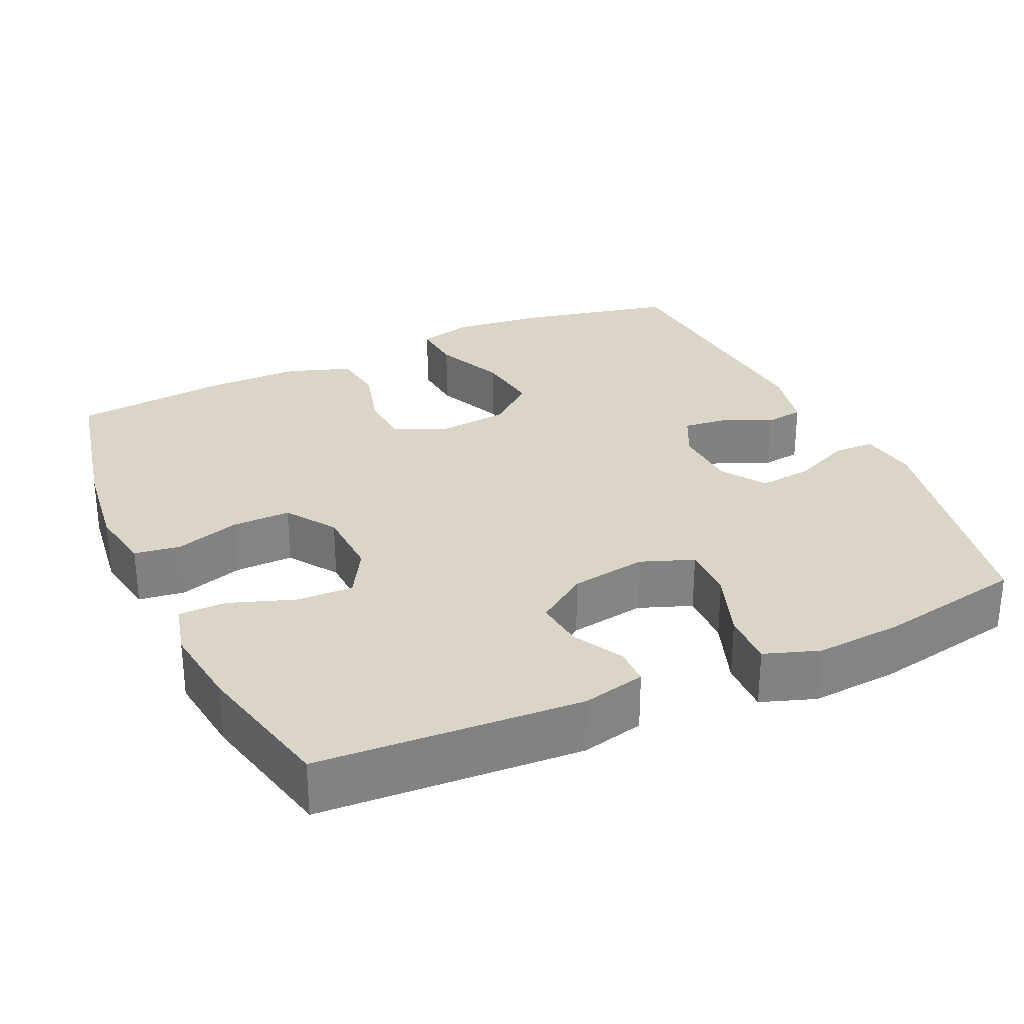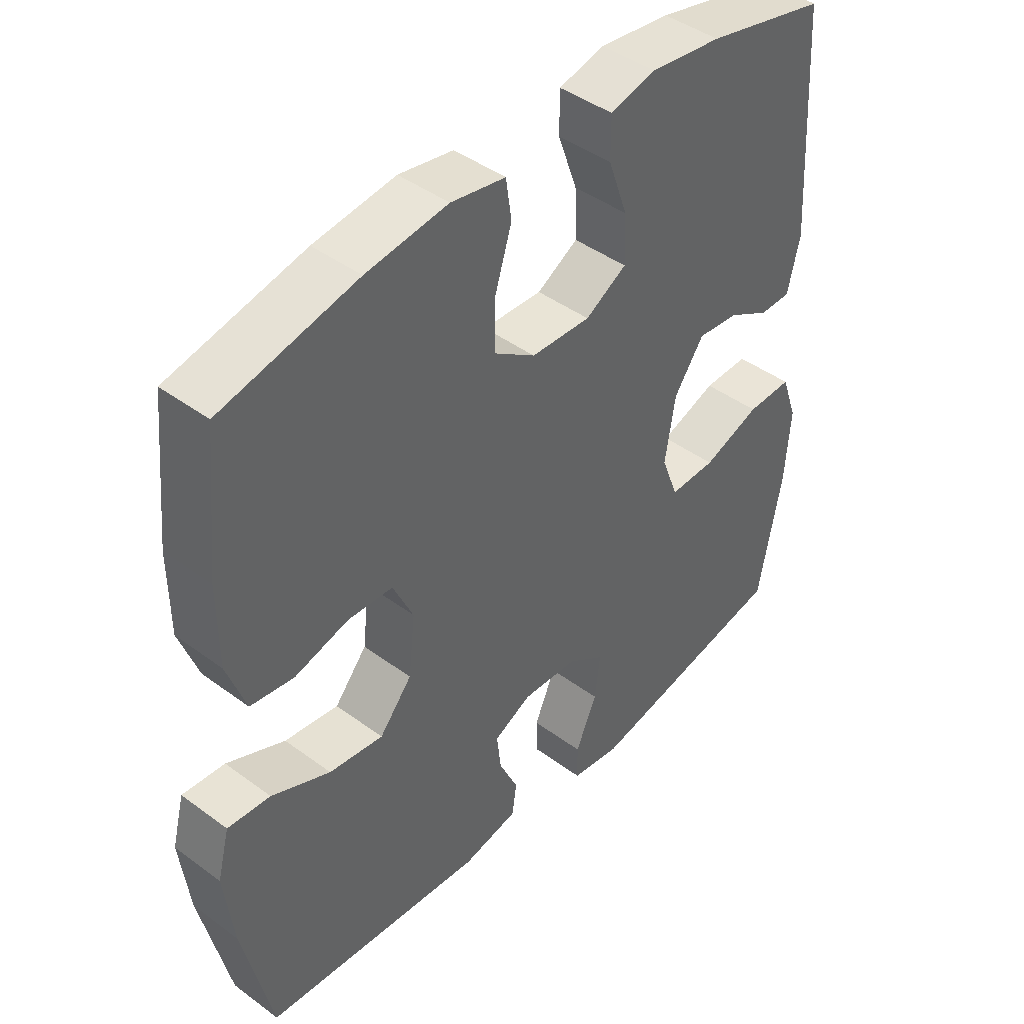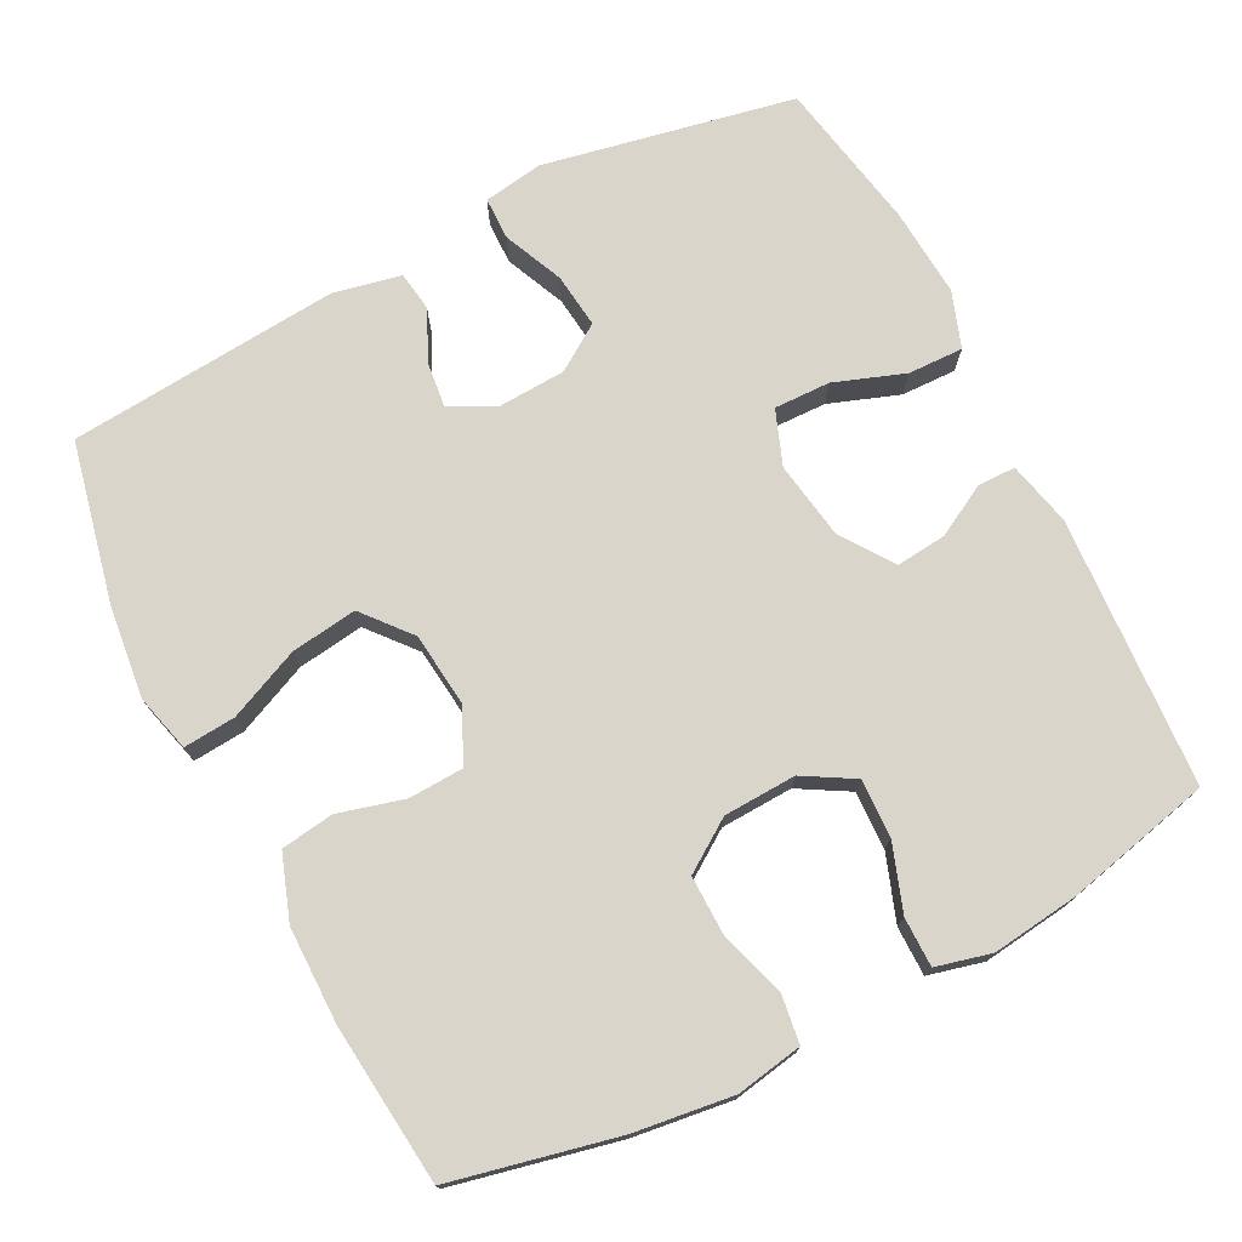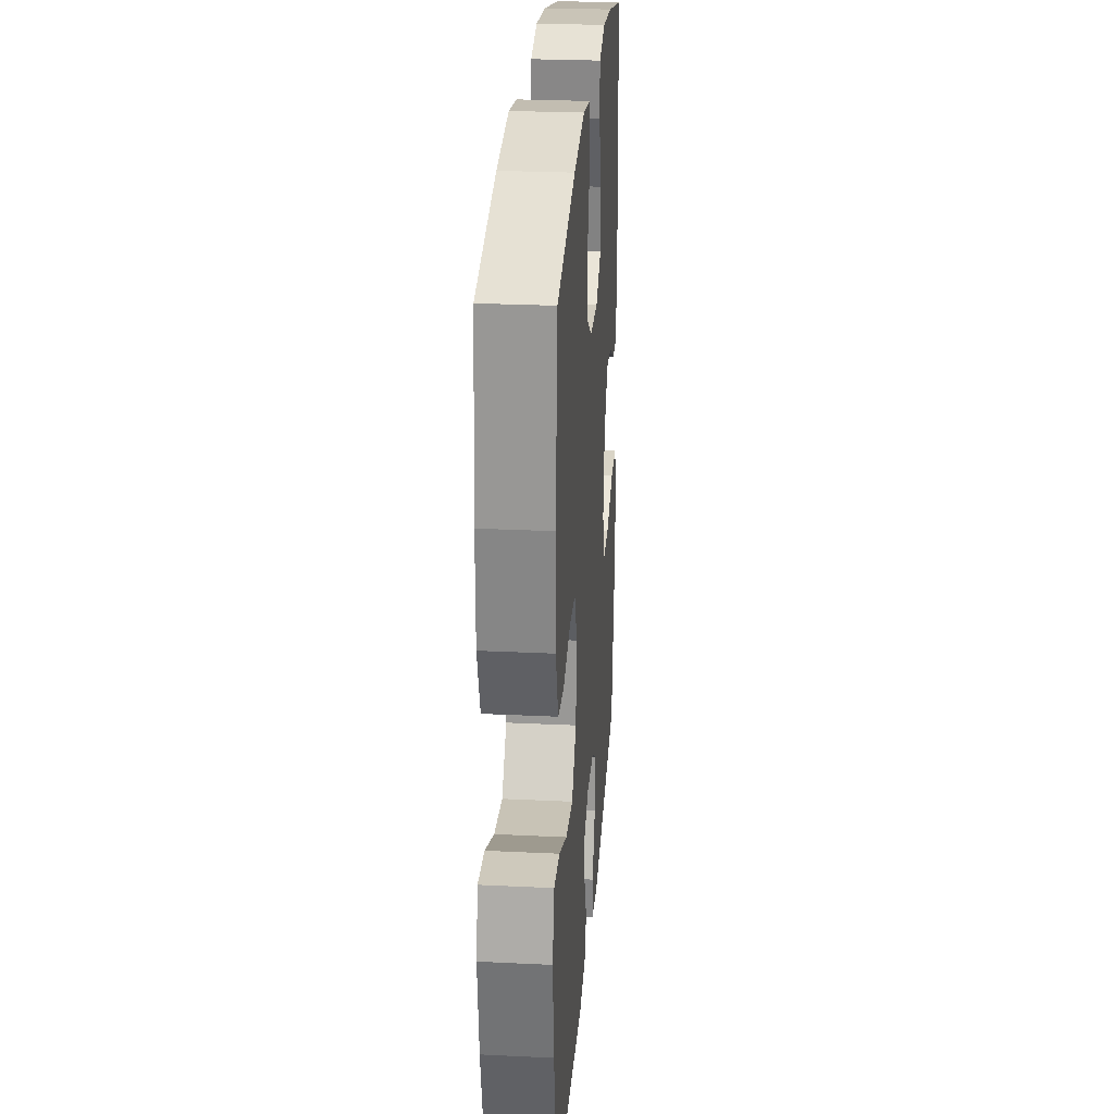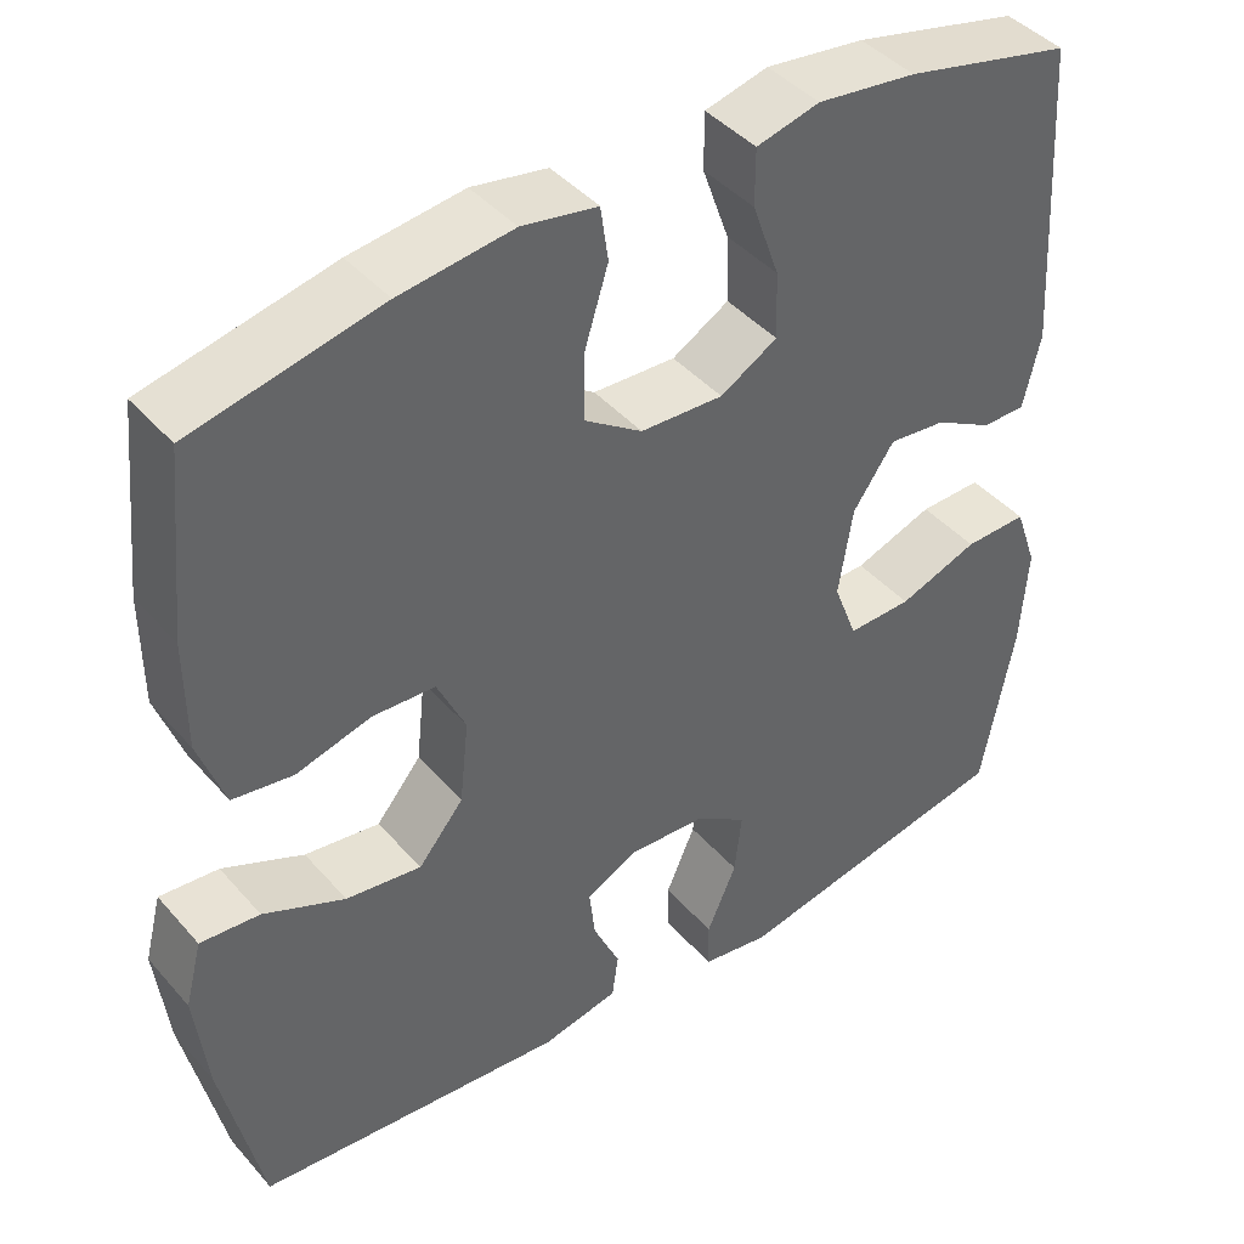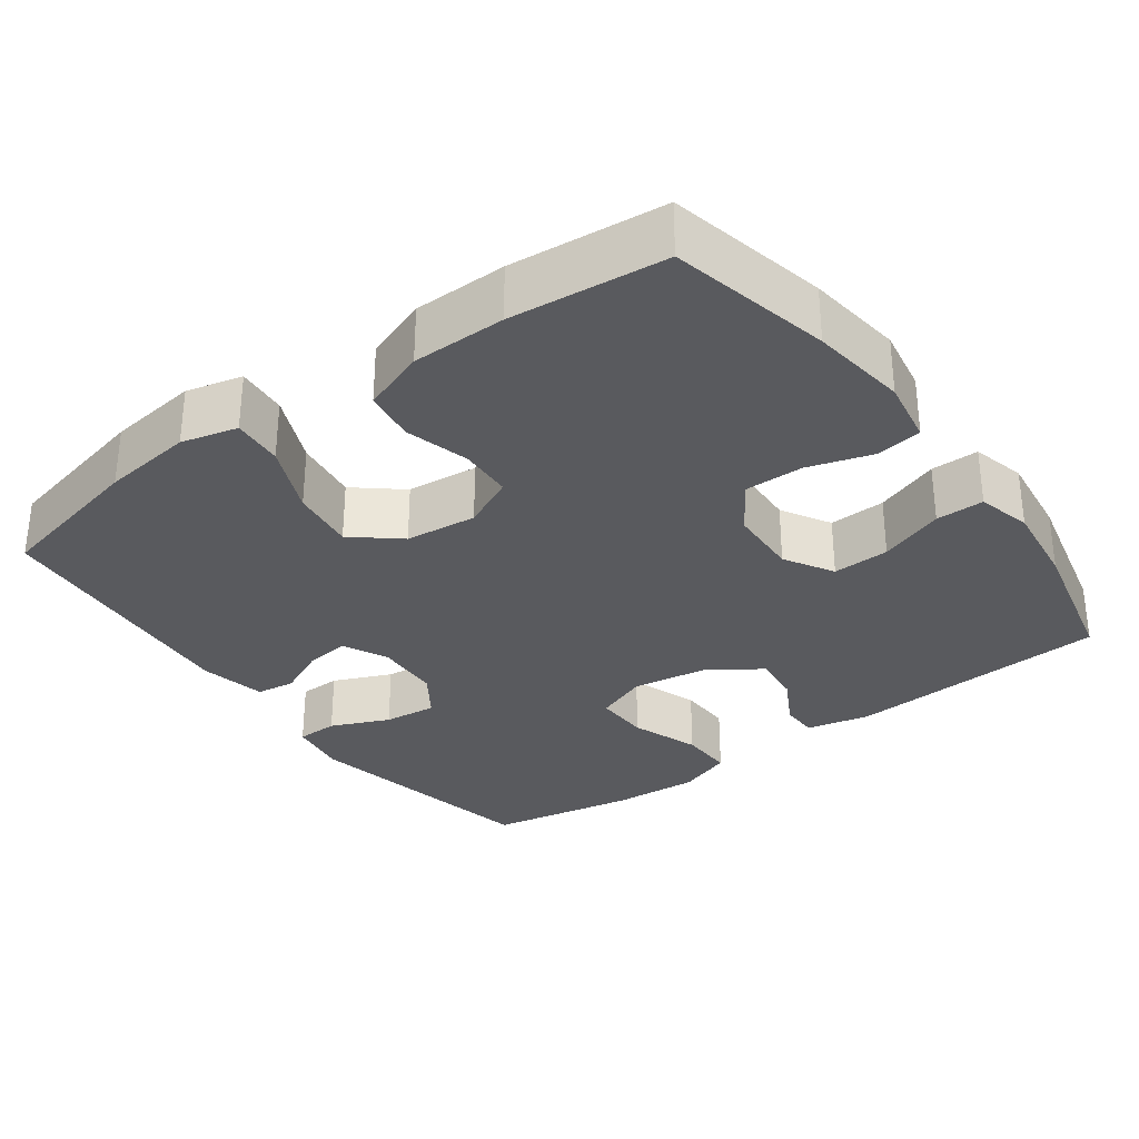
<metadata>
{"format":"obj","ext":"obj","renderer":"f3d","projection":"perspective","resolution":1024,"background":"white","views":[{"elev":29.5,"azim":65.3,"up":"+Y"},{"elev":43.5,"azim":-48.9,"up":"+Z"},{"elev":74.6,"azim":-27.2,"up":"+Y"},{"elev":26.9,"azim":-85.7,"up":"+Z"},{"elev":42.5,"azim":-37.4,"up":"+Z"},{"elev":-31.6,"azim":-53.7,"up":"+Y"}]}
</metadata>
<code>
o path2124
v -0.1381 0.0375 -0.5298
v -0.04826 0.0375 -0.5108
v -0.04071 0.0375 -0.4583
v -0.07202 0.0375 -0.3902
v -0.07878 0.0375 -0.3308
v -0.01797 0.0375 -0.3007
v 0.07194 0.0375 -0.3052
v 0.1321 0.0375 -0.3456
v 0.1238 0.0375 -0.418
v 0.08911 0.0375 -0.4975
v 0.09009 0.0375 -0.5541
v 0.1697 0.0375 -0.5663
v 0.5024 0.0375 -0.4996
v 0.54 0.0375 -0.2998
v 0.5485 0.0375 -0.1815
v 0.5226 0.0375 -0.1071
v 0.4491 0.0375 -0.109
v 0.3559 0.0375 -0.1428
v 0.2808 0.0375 -0.1446
v 0.2534 0.0375 -0.07211
v 0.2699 0.0375 0.03126
v 0.3183 0.0375 0.1008
v 0.3854 0.0375 0.09389
v 0.4536 0.0375 0.05662
v 0.5042 0.0375 0.05721
v 0.524 0.0375 0.1429
v 0.5024 0.0375 0.5023
v 0.3078 0.0375 0.5473
v 0.1922 0.0375 0.5617
v 0.1185 0.0375 0.5431
v 0.1184 0.0375 0.4774
v 0.1497 0.0375 0.3888
v 0.1523 0.0375 0.3111
v 0.08545 0.0375 0.2722
v -0.01128 0.0375 0.2762
v -0.07859 0.0375 0.3218
v -0.07745 0.0375 0.402
v -0.05007 0.0375 0.4898
v -0.05901 0.0375 0.553
v -0.1472 0.0375 0.5686
v -0.2796 0.0375 0.5512
v -0.4993 0.0375 0.5023
v -0.5206 0.0375 0.2893
v -0.52 0.0375 0.1609
v -0.4896 0.0375 0.07471
v -0.4192 0.0375 0.06467
v -0.3317 0.0375 0.08859
v -0.2584 0.0375 0.08532
v -0.2252 0.0375 0.01416
v -0.2358 0.0375 -0.0838
v -0.2885 0.0375 -0.147
v -0.3766 0.0375 -0.1353
v -0.4719 0.0375 -0.09348
v -0.5413 0.0375 -0.08796
v -0.561 0.0375 -0.1647
v -0.5461 0.0375 -0.2889
v -0.4993 0.0375 -0.4996
v -0.1381 -0.0375 -0.5298
v -0.04826 -0.0375 -0.5108
v -0.04071 -0.0375 -0.4583
v -0.07202 -0.0375 -0.3902
v -0.07878 -0.0375 -0.3308
v -0.01797 -0.0375 -0.3007
v 0.07194 -0.0375 -0.3052
v 0.1321 -0.0375 -0.3456
v 0.1238 -0.0375 -0.418
v 0.08911 -0.0375 -0.4975
v 0.09009 -0.0375 -0.5541
v 0.1697 -0.0375 -0.5663
v 0.5024 -0.0375 -0.4996
v 0.54 -0.0375 -0.2998
v 0.5485 -0.0375 -0.1815
v 0.5226 -0.0375 -0.1071
v 0.4491 -0.0375 -0.109
v 0.3559 -0.0375 -0.1428
v 0.2808 -0.0375 -0.1446
v 0.2534 -0.0375 -0.07211
v 0.2699 -0.0375 0.03126
v 0.3183 -0.0375 0.1008
v 0.3854 -0.0375 0.09389
v 0.4536 -0.0375 0.05662
v 0.5042 -0.0375 0.05721
v 0.524 -0.0375 0.1429
v 0.5024 -0.0375 0.5023
v 0.3078 -0.0375 0.5473
v 0.1922 -0.0375 0.5617
v 0.1185 -0.0375 0.5431
v 0.1184 -0.0375 0.4774
v 0.1497 -0.0375 0.3888
v 0.1523 -0.0375 0.3111
v 0.08545 -0.0375 0.2722
v -0.01128 -0.0375 0.2762
v -0.07859 -0.0375 0.3218
v -0.07745 -0.0375 0.402
v -0.05007 -0.0375 0.4898
v -0.05901 -0.0375 0.553
v -0.1472 -0.0375 0.5686
v -0.2796 -0.0375 0.5512
v -0.4993 -0.0375 0.5023
v -0.5206 -0.0375 0.2893
v -0.52 -0.0375 0.1609
v -0.4896 -0.0375 0.07471
v -0.4192 -0.0375 0.06467
v -0.3317 -0.0375 0.08859
v -0.2584 -0.0375 0.08532
v -0.2252 -0.0375 0.01416
v -0.2358 -0.0375 -0.0838
v -0.2885 -0.0375 -0.147
v -0.3766 -0.0375 -0.1353
v -0.4719 -0.0375 -0.09348
v -0.5413 -0.0375 -0.08796
v -0.561 -0.0375 -0.1647
v -0.5461 -0.0375 -0.2889
v -0.4993 -0.0375 -0.4996
v 0.54 0.0375 -0.2998
v 0.5485 0.0375 -0.1815
v 0.5226 0.0375 -0.1071
v 0.5226 0.0375 -0.1071
v 0.5042 0.0375 0.05721
v 0.5042 0.0375 0.05721
v 0.524 0.0375 0.1429
v 0.4491 0.0375 -0.109
v 0.5024 0.0375 -0.4996
v 0.5024 0.0375 -0.4996
v 0.5024 0.0375 0.5023
v 0.5024 0.0375 0.5023
v 0.4536 0.0375 0.05662
v 0.3854 0.0375 0.09389
v 0.3559 0.0375 -0.1428
v 0.3078 0.0375 0.5473
v 0.3183 0.0375 0.1008
v 0.3183 0.0375 0.1008
v 0.2808 0.0375 -0.1446
v 0.2808 0.0375 -0.1446
v 0.2699 0.0375 0.03126
v 0.1922 0.0375 0.5617
v 0.1697 0.0375 -0.5663
v 0.2534 0.0375 -0.07211
v 0.1497 0.0375 0.3888
v 0.1523 0.0375 0.3111
v 0.1523 0.0375 0.3111
v 0.1185 0.0375 0.5431
v 0.1185 0.0375 0.5431
v 0.09009 0.0375 -0.5541
v 0.09009 0.0375 -0.5541
v 0.1321 0.0375 -0.3456
v 0.1321 0.0375 -0.3456
v 0.1238 0.0375 -0.418
v 0.08545 0.0375 0.2722
v 0.1184 0.0375 0.4774
v 0.07194 0.0375 -0.3052
v 0.08911 0.0375 -0.4975
v -0.01128 0.0375 0.2762
v -0.01797 0.0375 -0.3007
v -0.07859 0.0375 0.3218
v -0.07878 0.0375 -0.3308
v -0.07878 0.0375 -0.3308
v -0.04826 0.0375 -0.5108
v -0.04826 0.0375 -0.5108
v -0.04071 0.0375 -0.4583
v -0.07202 0.0375 -0.3902
v -0.1381 0.0375 -0.5298
v -0.07745 0.0375 0.402
v -0.05007 0.0375 0.4898
v -0.05901 0.0375 0.553
v -0.05901 0.0375 0.553
v -0.1472 0.0375 0.5686
v -0.2796 0.0375 0.5512
v -0.2252 0.0375 0.01416
v -0.2358 0.0375 -0.0838
v -0.2584 0.0375 0.08532
v -0.2584 0.0375 0.08532
v -0.2885 0.0375 -0.147
v -0.3317 0.0375 0.08859
v -0.3766 0.0375 -0.1353
v -0.4192 0.0375 0.06467
v -0.4719 0.0375 -0.09348
v -0.4896 0.0375 0.07471
v -0.4896 0.0375 0.07471
v -0.5413 0.0375 -0.08796
v -0.5413 0.0375 -0.08796
v -0.4993 0.0375 -0.4996
v -0.4993 0.0375 -0.4996
v -0.4993 0.0375 0.5023
v -0.4993 0.0375 0.5023
v -0.52 0.0375 0.1609
v -0.5206 0.0375 0.2893
v -0.5461 0.0375 -0.2889
v -0.561 0.0375 -0.1647
v 0.54 -0.0375 -0.2998
v 0.5485 -0.0375 -0.1815
v 0.5226 -0.0375 -0.1071
v 0.5226 -0.0375 -0.1071
v 0.5042 -0.0375 0.05721
v 0.5042 -0.0375 0.05721
v 0.524 -0.0375 0.1429
v 0.4491 -0.0375 -0.109
v 0.5024 -0.0375 -0.4996
v 0.5024 -0.0375 -0.4996
v 0.5024 -0.0375 0.5023
v 0.5024 -0.0375 0.5023
v 0.4536 -0.0375 0.05662
v 0.3854 -0.0375 0.09389
v 0.3559 -0.0375 -0.1428
v 0.3078 -0.0375 0.5473
v 0.3183 -0.0375 0.1008
v 0.3183 -0.0375 0.1008
v 0.2808 -0.0375 -0.1446
v 0.2808 -0.0375 -0.1446
v 0.2699 -0.0375 0.03126
v 0.1922 -0.0375 0.5617
v 0.1697 -0.0375 -0.5663
v 0.2534 -0.0375 -0.07211
v 0.1497 -0.0375 0.3888
v 0.1523 -0.0375 0.3111
v 0.1523 -0.0375 0.3111
v 0.1185 -0.0375 0.5431
v 0.1185 -0.0375 0.5431
v 0.09009 -0.0375 -0.5541
v 0.09009 -0.0375 -0.5541
v 0.1321 -0.0375 -0.3456
v 0.1321 -0.0375 -0.3456
v 0.1238 -0.0375 -0.418
v 0.08545 -0.0375 0.2722
v 0.1184 -0.0375 0.4774
v 0.07194 -0.0375 -0.3052
v 0.08911 -0.0375 -0.4975
v -0.01128 -0.0375 0.2762
v -0.01797 -0.0375 -0.3007
v -0.07859 -0.0375 0.3218
v -0.07878 -0.0375 -0.3308
v -0.07878 -0.0375 -0.3308
v -0.04826 -0.0375 -0.5108
v -0.04826 -0.0375 -0.5108
v -0.04071 -0.0375 -0.4583
v -0.07202 -0.0375 -0.3902
v -0.1381 -0.0375 -0.5298
v -0.07745 -0.0375 0.402
v -0.05007 -0.0375 0.4898
v -0.05901 -0.0375 0.553
v -0.05901 -0.0375 0.553
v -0.1472 -0.0375 0.5686
v -0.2796 -0.0375 0.5512
v -0.2252 -0.0375 0.01416
v -0.2358 -0.0375 -0.0838
v -0.2584 -0.0375 0.08532
v -0.2584 -0.0375 0.08532
v -0.2885 -0.0375 -0.147
v -0.3317 -0.0375 0.08859
v -0.3766 -0.0375 -0.1353
v -0.4192 -0.0375 0.06467
v -0.4719 -0.0375 -0.09348
v -0.4896 -0.0375 0.07471
v -0.4896 -0.0375 0.07471
v -0.5413 -0.0375 -0.08796
v -0.5413 -0.0375 -0.08796
v -0.4993 -0.0375 -0.4996
v -0.4993 -0.0375 -0.4996
v -0.4993 -0.0375 0.5023
v -0.4993 -0.0375 0.5023
v -0.52 -0.0375 0.1609
v -0.5206 -0.0375 0.2893
v -0.5461 -0.0375 -0.2889
v -0.561 -0.0375 -0.1647
f 208 221 204
f 213 244 229
f 230 246 228
f 264 252 255
f 244 245 229
f 231 245 248
f 212 223 227
f 212 227 219
f 263 250 264
f 221 223 198
f 213 229 226
f 213 226 208
f 263 248 250
f 202 196 203
f 249 261 251
f 208 226 221
f 196 200 203
f 200 215 203
f 198 223 212
f 206 224 210
f 250 252 264
f 262 243 259
f 190 221 198
f 246 230 249
f 191 204 190
f 197 191 192
f 229 245 231
f 210 244 213
f 261 249 262
f 238 239 242
f 224 206 215
f 262 230 243
f 210 228 244
f 231 248 237
f 249 230 262
f 203 215 206
f 244 228 246
f 243 238 242
f 251 261 253
f 243 230 238
f 204 221 190
f 224 228 210
f 205 215 200
f 236 237 235
f 194 196 202
f 236 231 237
f 214 211 225
f 211 214 205
f 217 225 211
f 257 248 263
f 237 248 257
f 242 239 240
f 204 191 197
f 214 215 205
f 235 237 233
f 14 15 72 71
f 15 118 193 72
f 120 26 83 195
f 16 17 74 73
f 124 14 71 199
f 26 126 201 83
f 24 25 82 81
f 23 24 81 80
f 17 18 75 74
f 27 28 85 84
f 132 23 80 207
f 18 134 209 75
f 21 22 79 78
f 28 29 86 85
f 12 13 70 69
f 19 20 77 76
f 20 21 78 77
f 32 141 216 89
f 29 143 218 86
f 145 12 69 220
f 147 9 66 222
f 33 34 91 90
f 31 32 89 88
f 30 31 88 87
f 7 8 65 64
f 10 11 68 67
f 9 10 67 66
f 34 35 92 91
f 6 7 64 63
f 35 36 93 92
f 157 6 63 232
f 159 3 60 234
f 3 4 61 60
f 1 2 59 58
f 37 38 95 94
f 38 166 241 95
f 39 40 97 96
f 4 5 62 61
f 36 37 94 93
f 40 41 98 97
f 49 50 107 106
f 172 49 106 247
f 50 51 108 107
f 47 48 105 104
f 51 52 109 108
f 46 47 104 103
f 52 53 110 109
f 179 46 103 254
f 53 181 256 110
f 183 1 58 258
f 41 185 260 98
f 44 45 102 101
f 43 44 101 100
f 42 43 100 99
f 56 57 114 113
f 55 56 113 112
f 54 55 112 111
f 133 129 146
f 138 154 169
f 155 153 171
f 189 180 177
f 169 154 170
f 156 173 170
f 137 152 148
f 137 144 152
f 188 189 175
f 146 123 148
f 138 151 154
f 138 133 151
f 188 175 173
f 127 128 121
f 174 176 186
f 133 146 151
f 121 128 125
f 125 128 140
f 123 137 148
f 131 135 149
f 175 189 177
f 187 184 168
f 115 123 146
f 171 174 155
f 116 115 129
f 122 117 116
f 154 156 170
f 135 138 169
f 186 187 174
f 163 167 164
f 149 140 131
f 187 168 155
f 135 169 153
f 156 162 173
f 174 187 155
f 128 131 140
f 169 171 153
f 168 167 163
f 176 178 186
f 168 163 155
f 129 115 146
f 149 135 153
f 130 125 140
f 161 160 162
f 119 127 121
f 161 162 156
f 139 150 136
f 136 130 139
f 142 136 150
f 182 188 173
f 162 182 173
f 167 165 164
f 129 122 116
f 139 130 140
f 160 158 162

</code>
